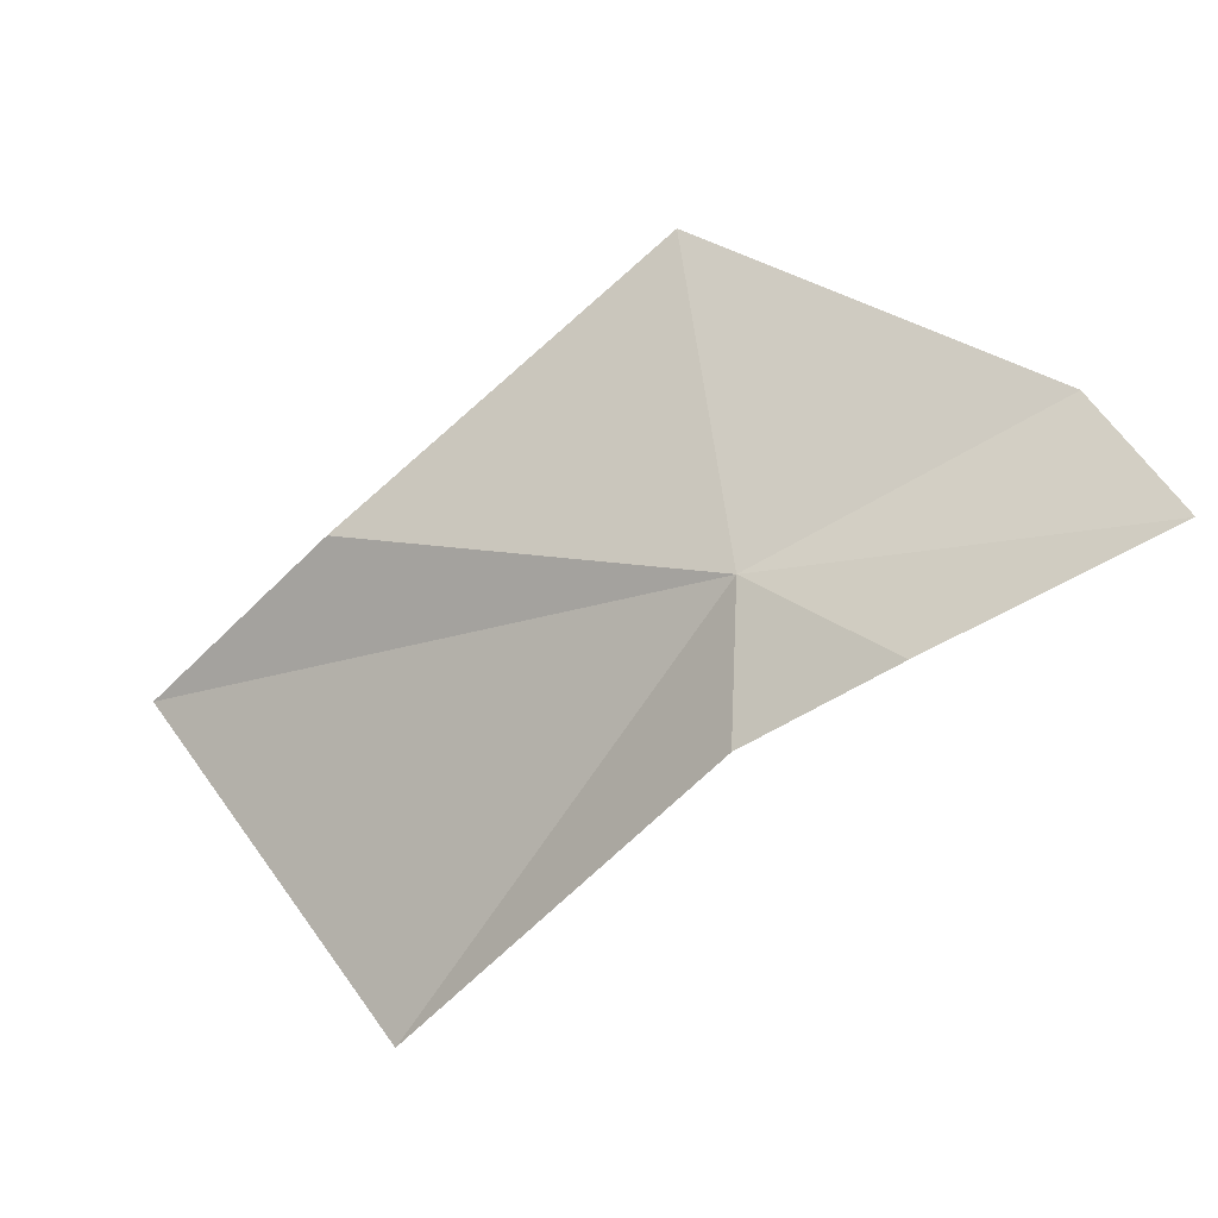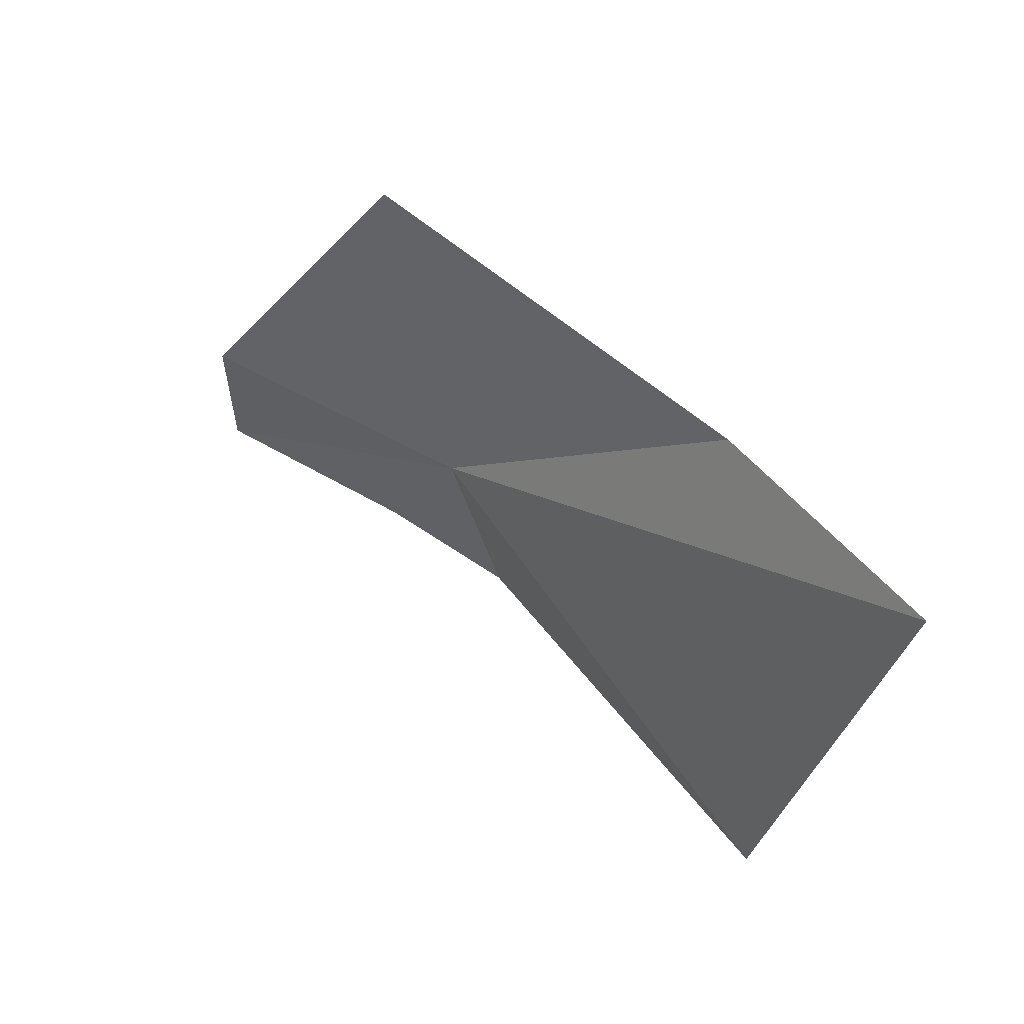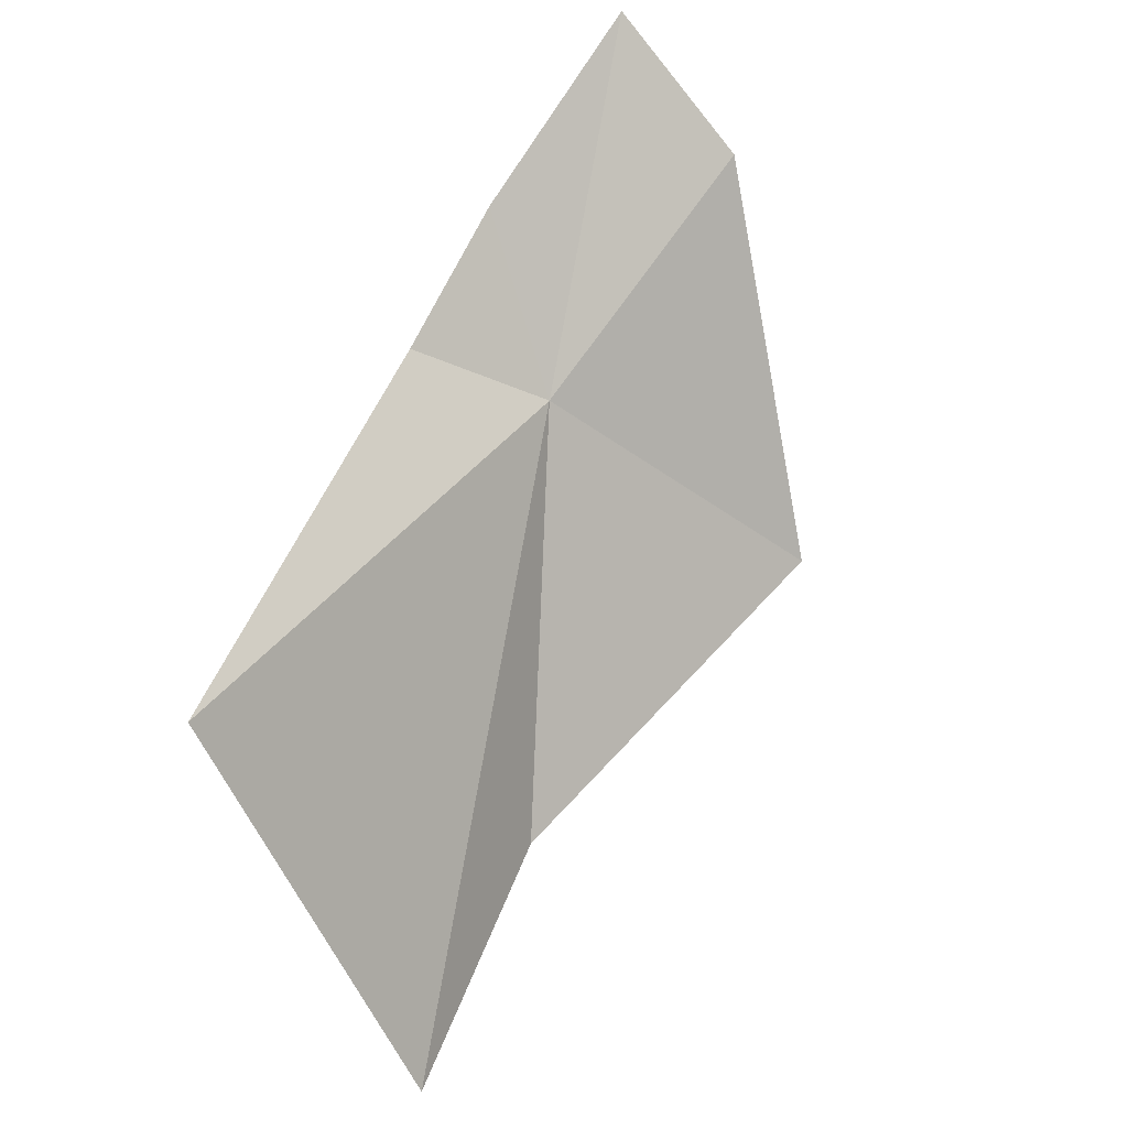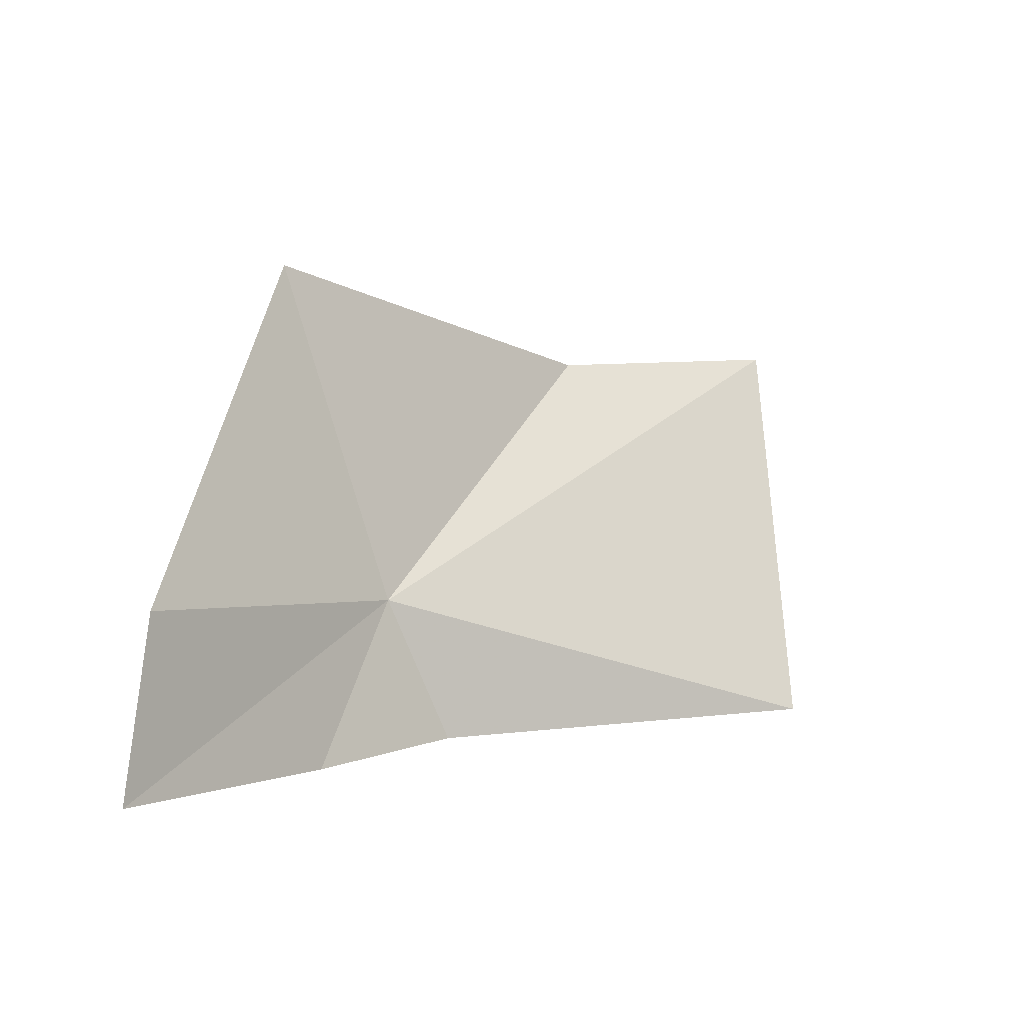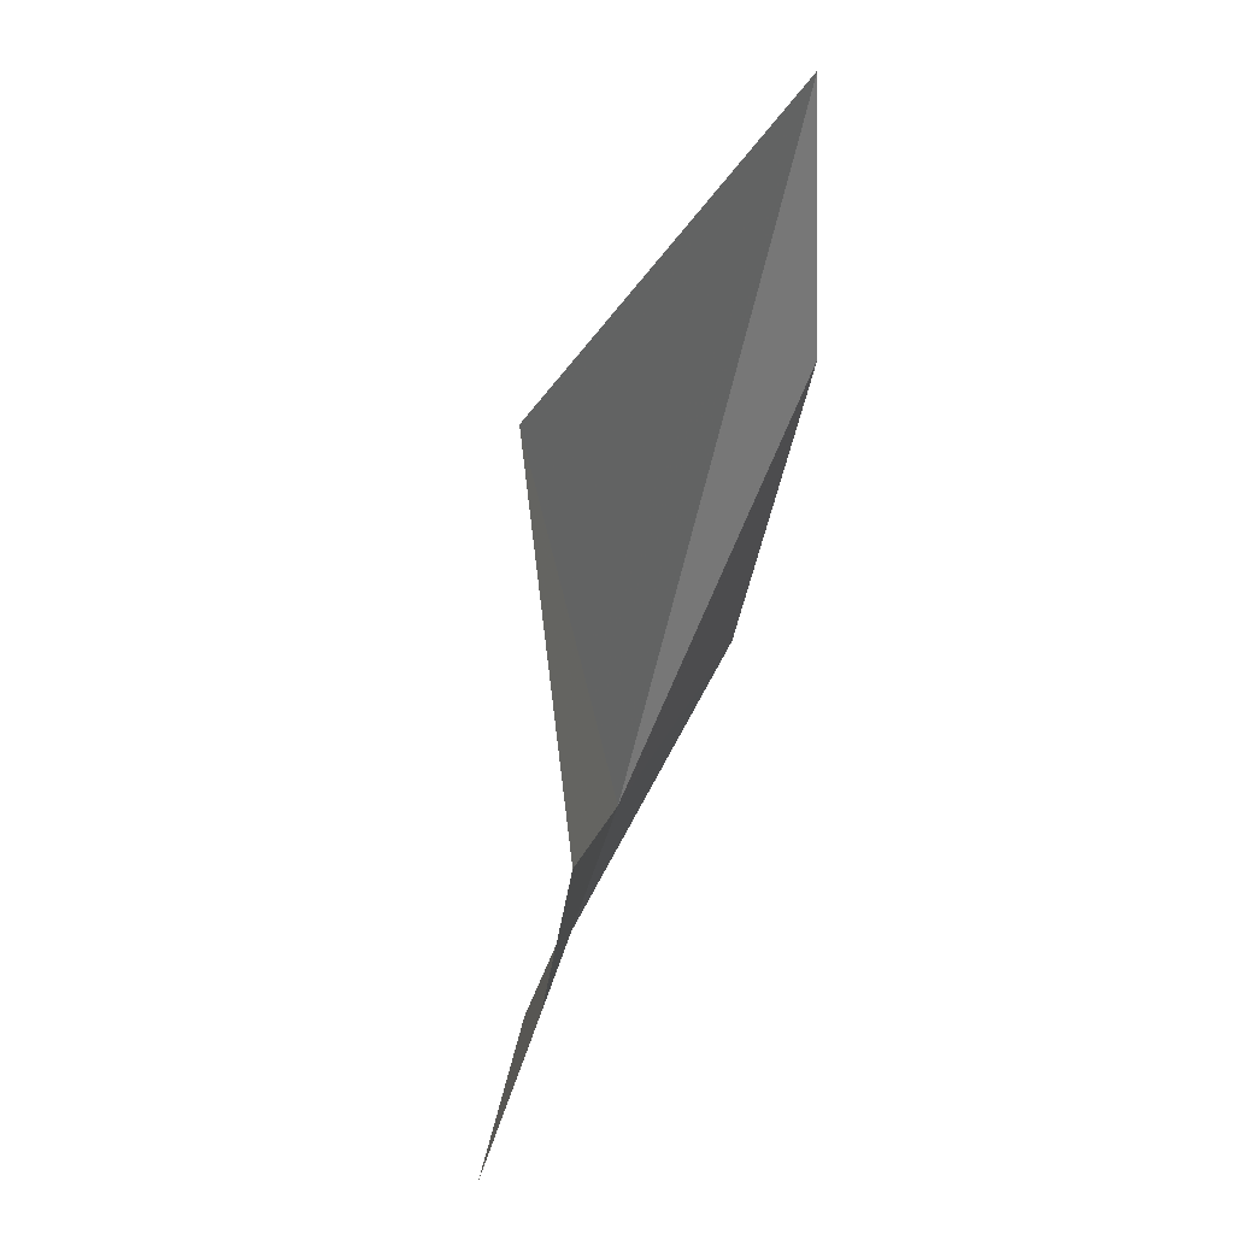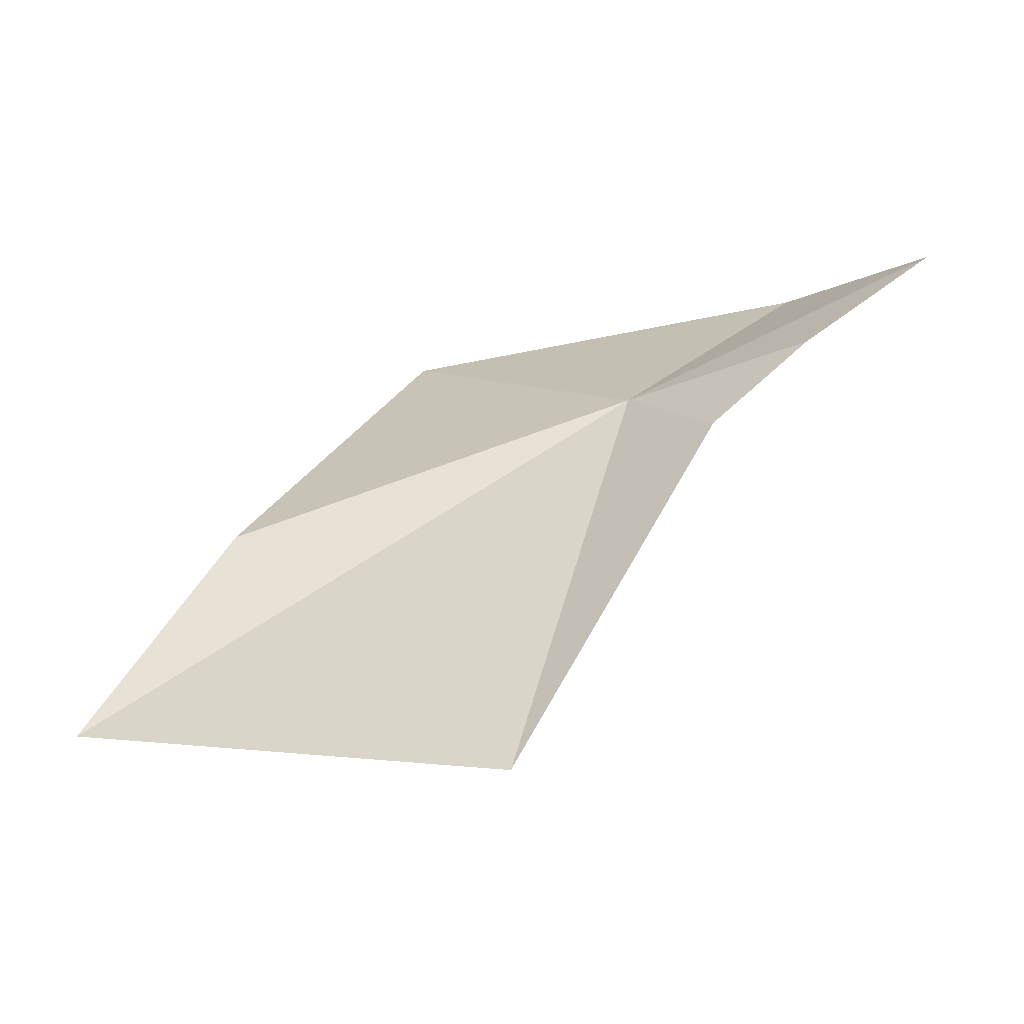
<metadata>
{"format":"obj","ext":"obj","renderer":"f3d","projection":"perspective","resolution":1024,"background":"white","views":[{"elev":-46.9,"azim":-5.0,"up":"+Y"},{"elev":-30.9,"azim":-160.3,"up":"+Z"},{"elev":-66.4,"azim":59.7,"up":"+Z"},{"elev":13.6,"azim":96.5,"up":"+Y"},{"elev":-56.6,"azim":-140.0,"up":"+Y"},{"elev":-13.7,"azim":-31.8,"up":"+Z"}]}
</metadata>
<code>
v 1.823 -4.526 12.93
v 1.484 -4.348 12.78
v 1.77 -4.206 13.03
v 2.074 -4.47 13.09
v 1.821 -4.667 12.87
v 1.943 -4.659 12.97
v 1.327 -4.364 12.58
v 1.574 -4.707 12.53
v 2.134 -4.63 13.11
f 1 3 2
f 1 4 3
f 1 5 6
f 1 2 7
f 1 8 5
f 1 7 8
f 1 9 4
f 1 6 9

</code>
